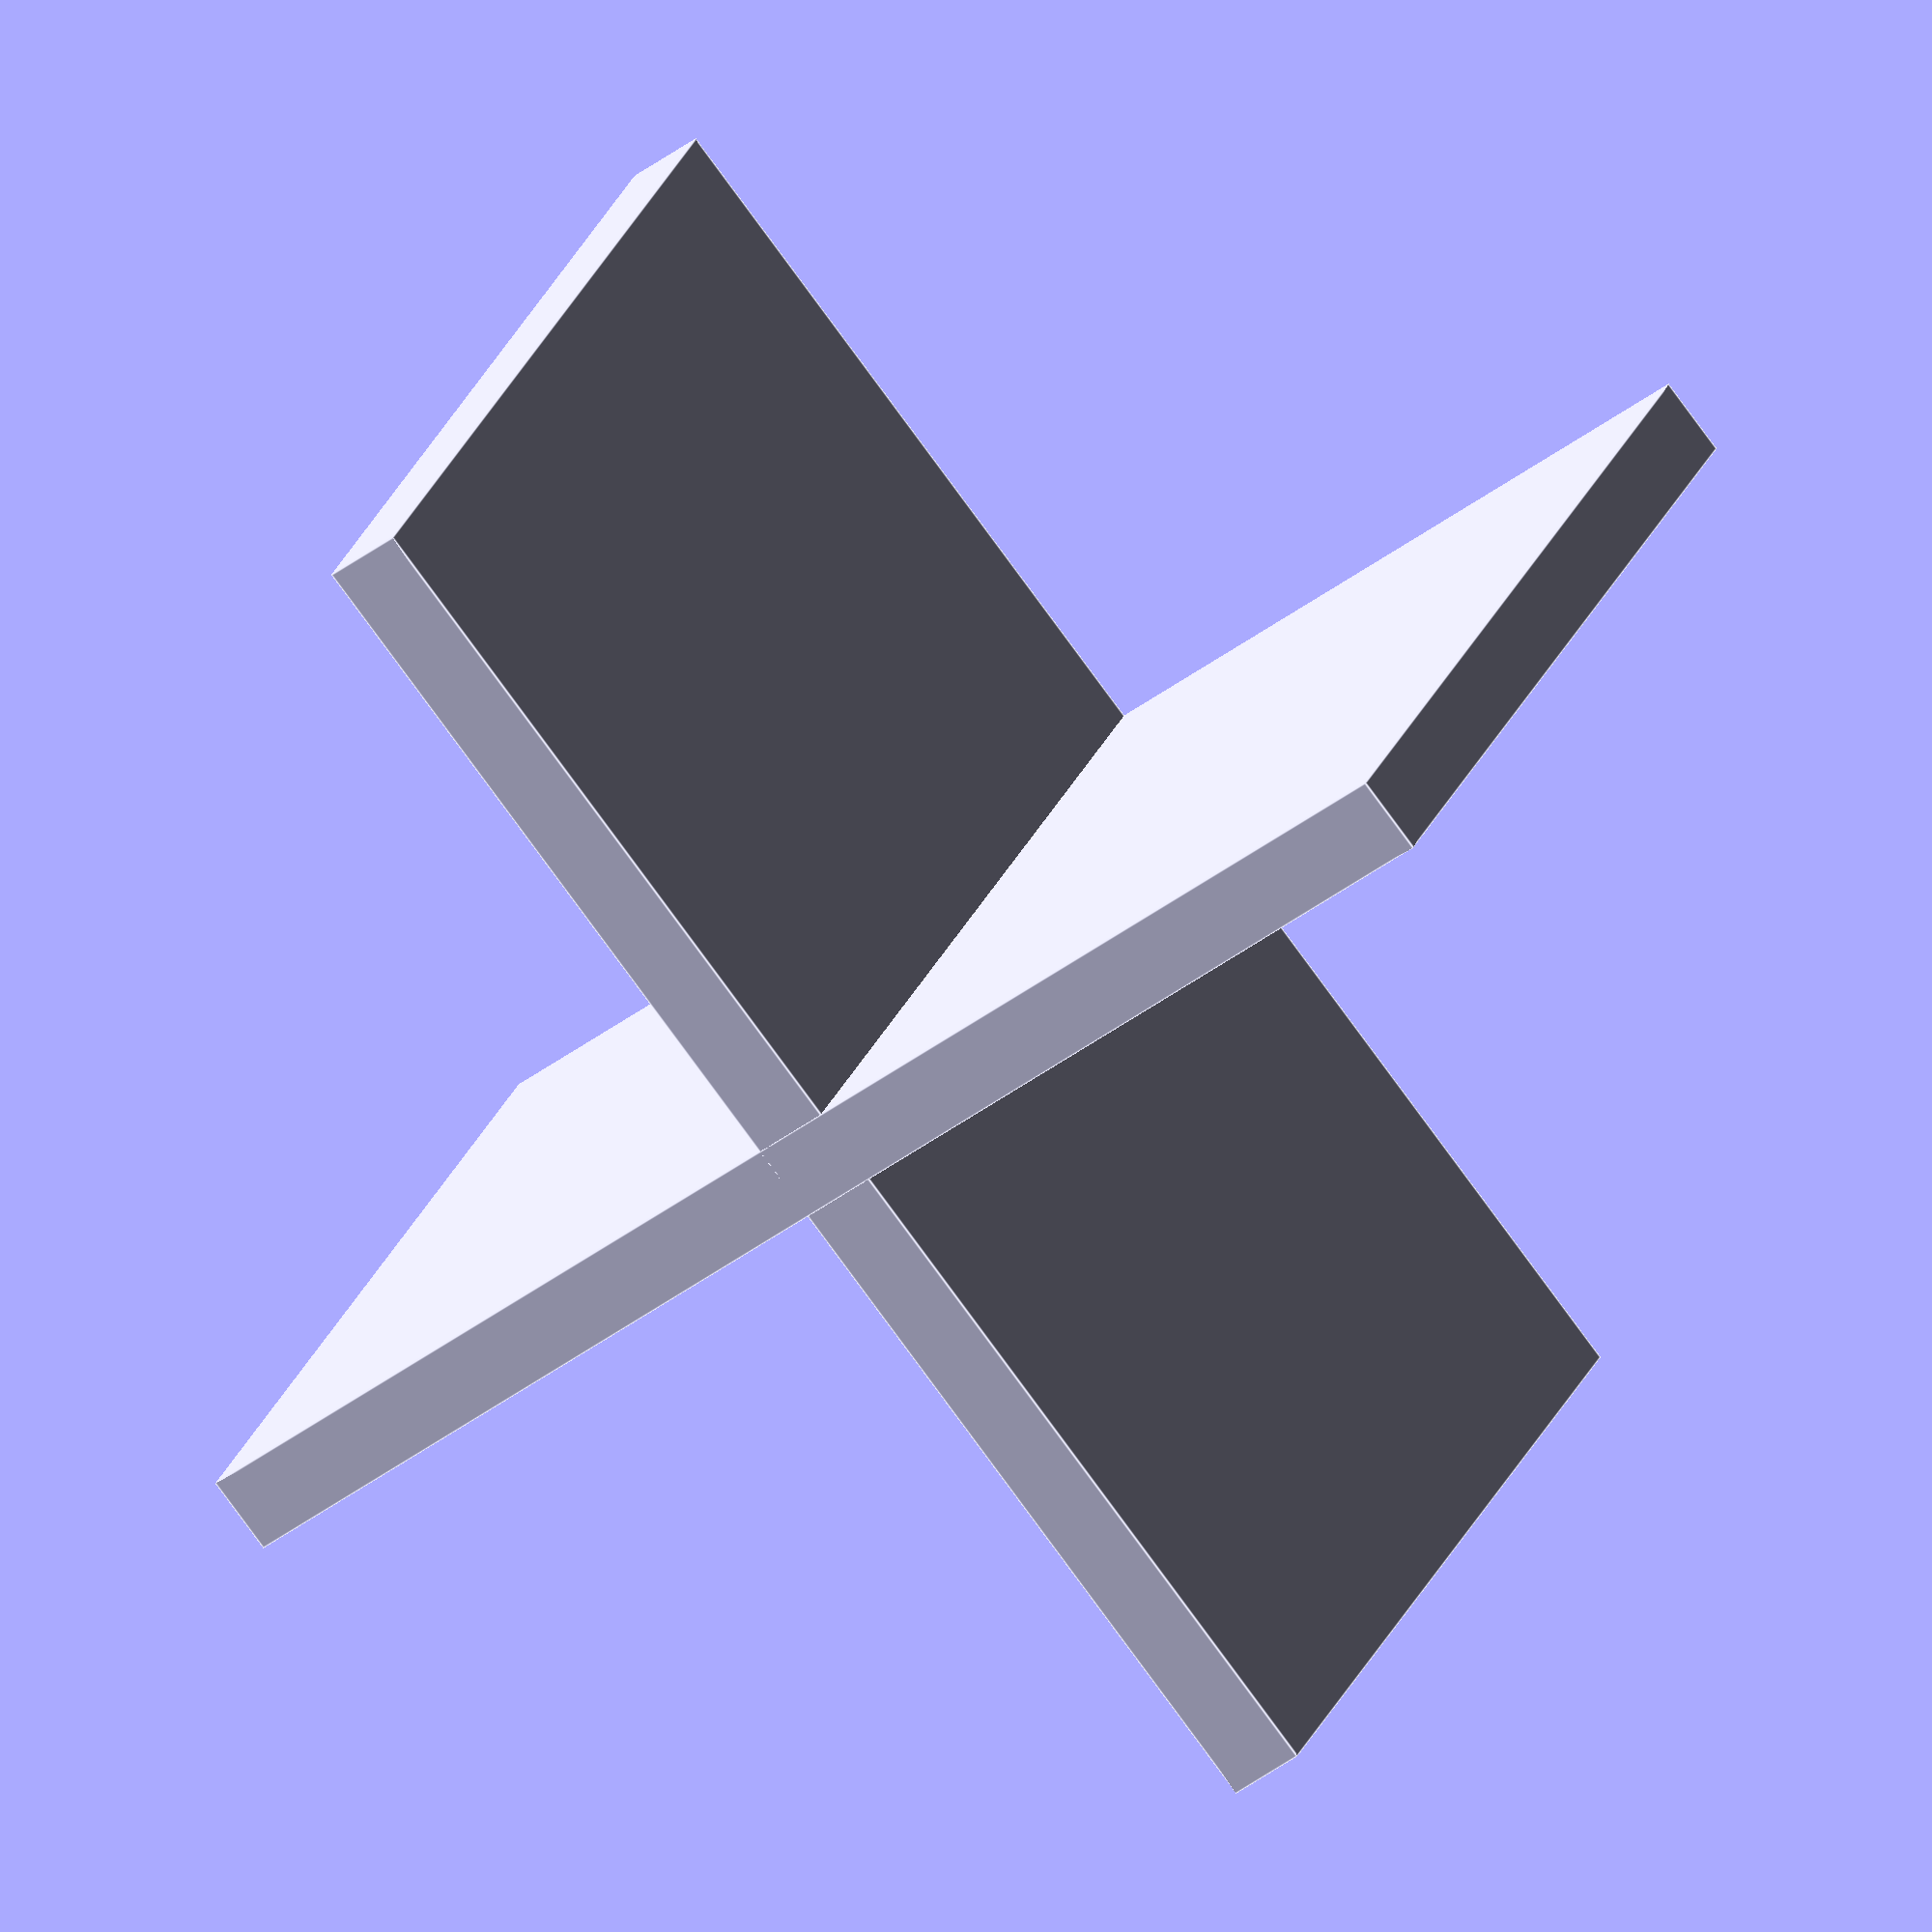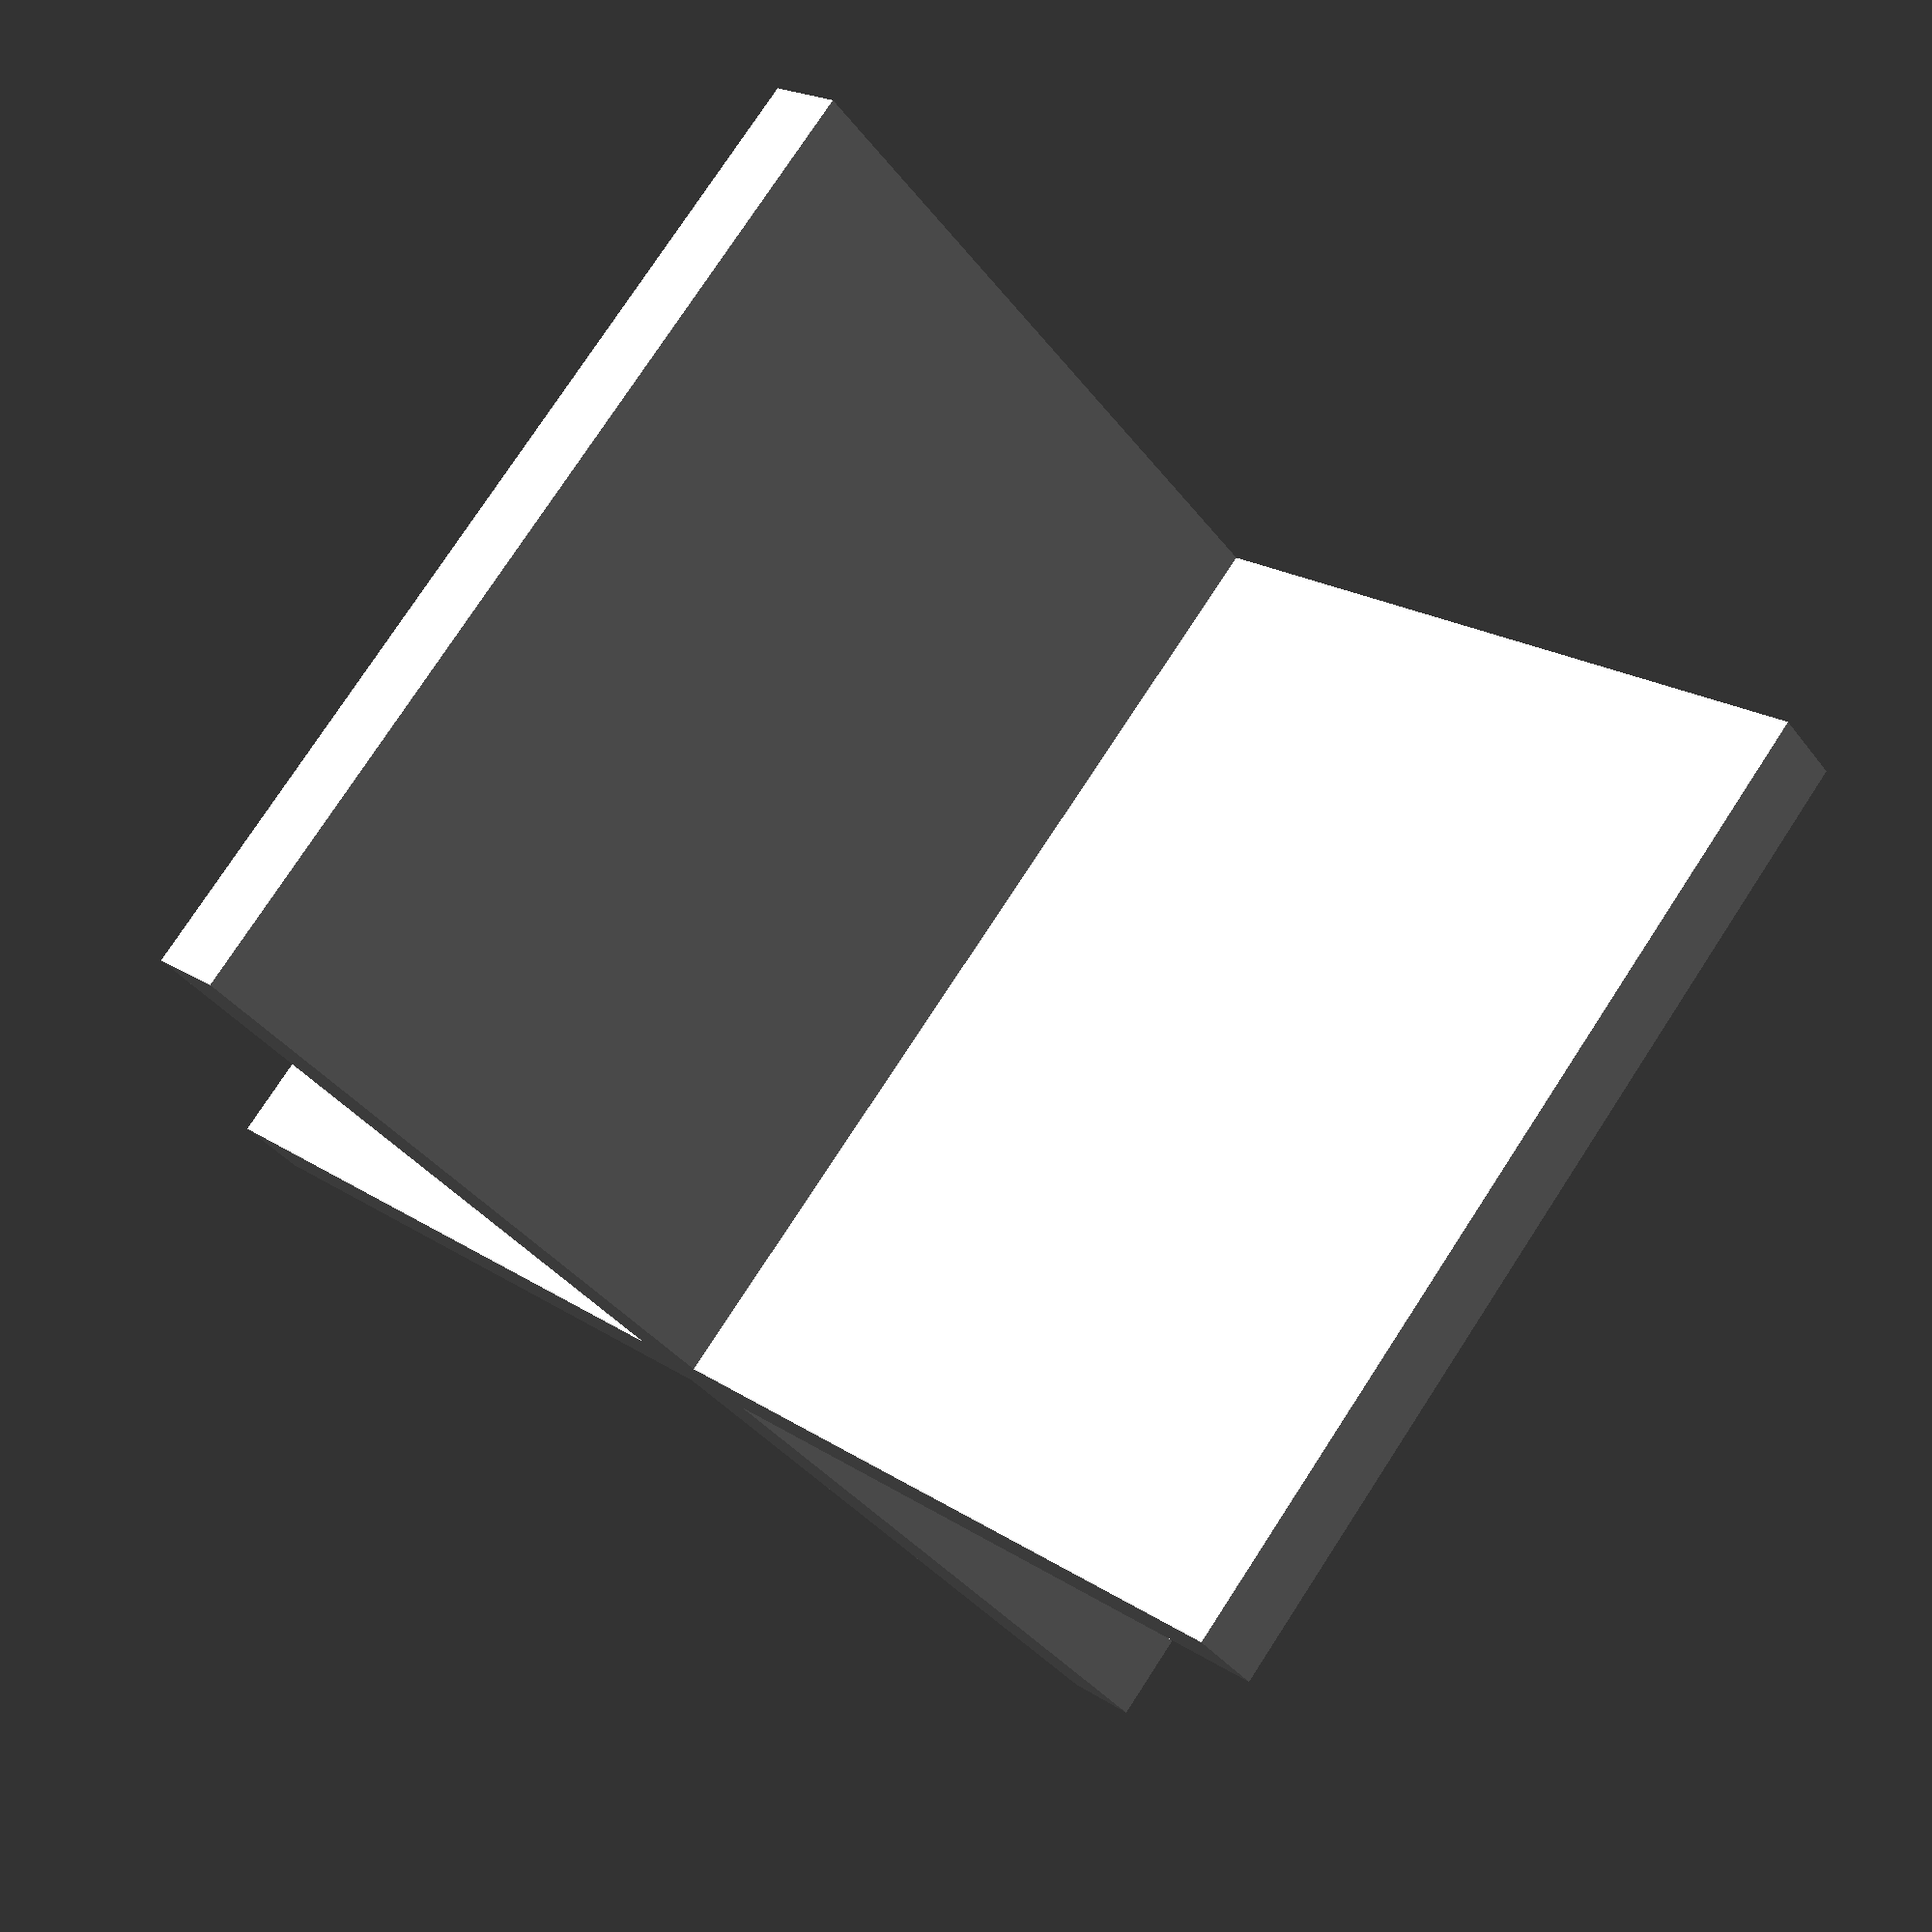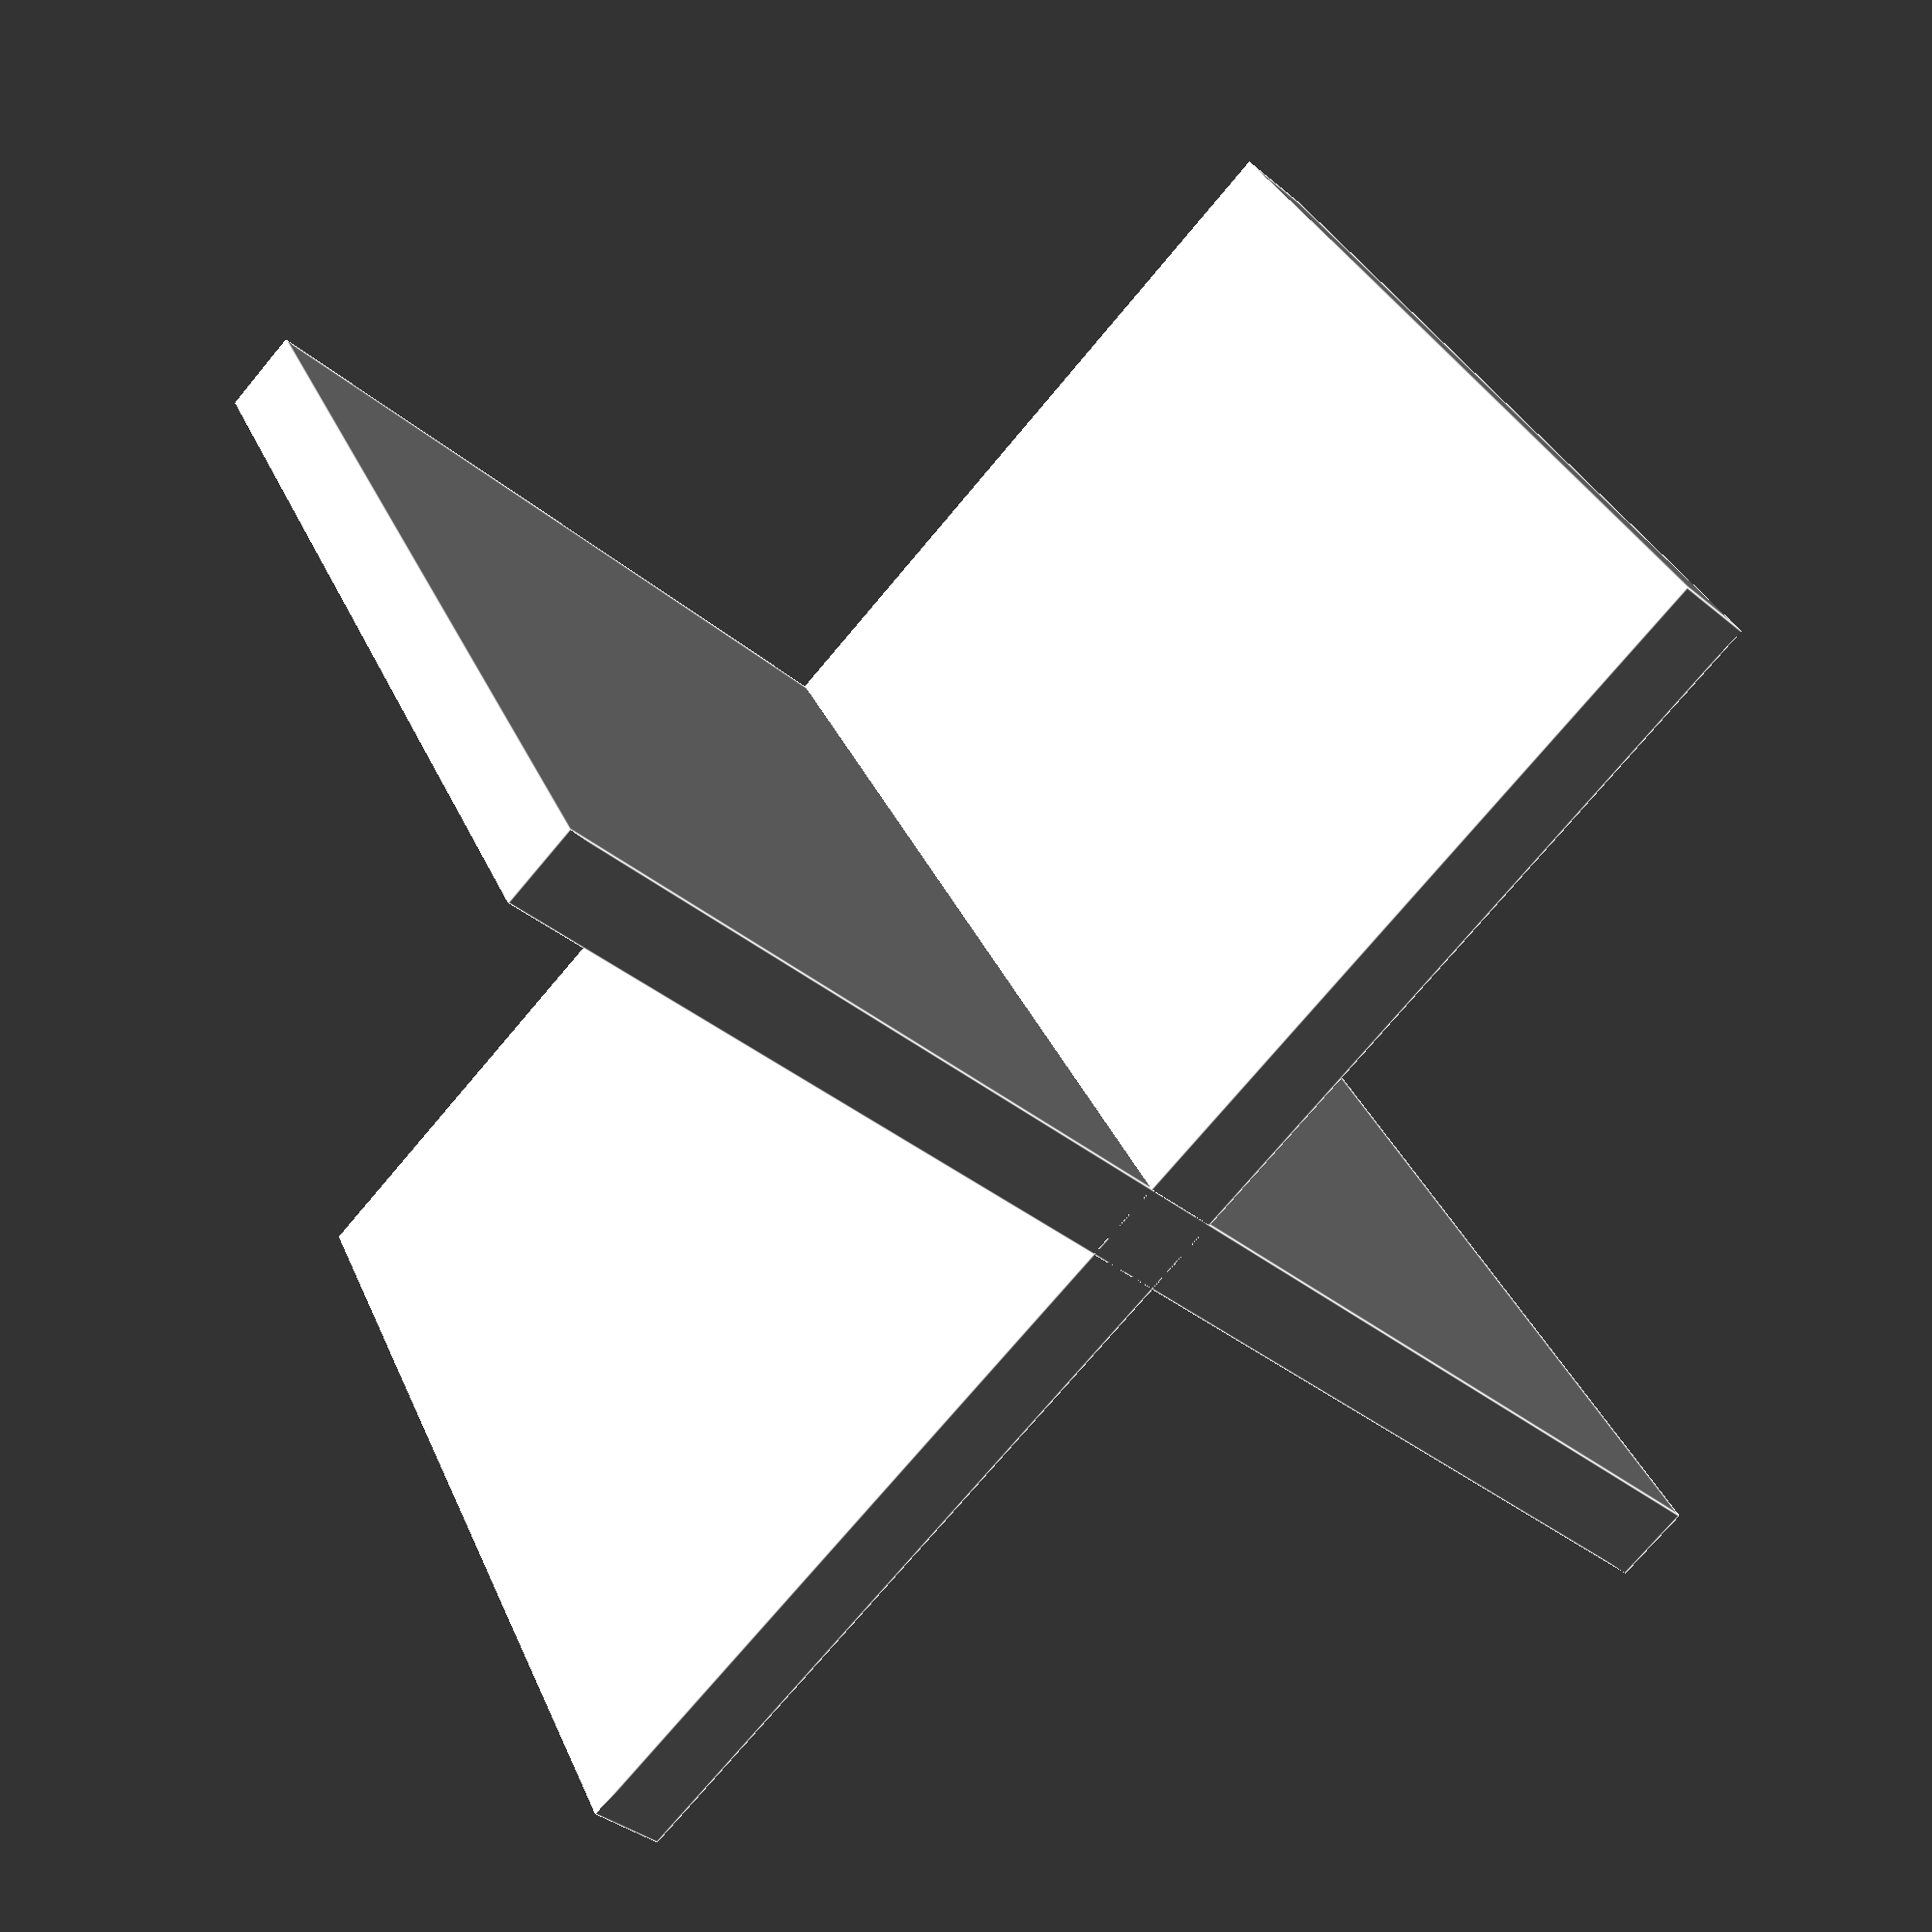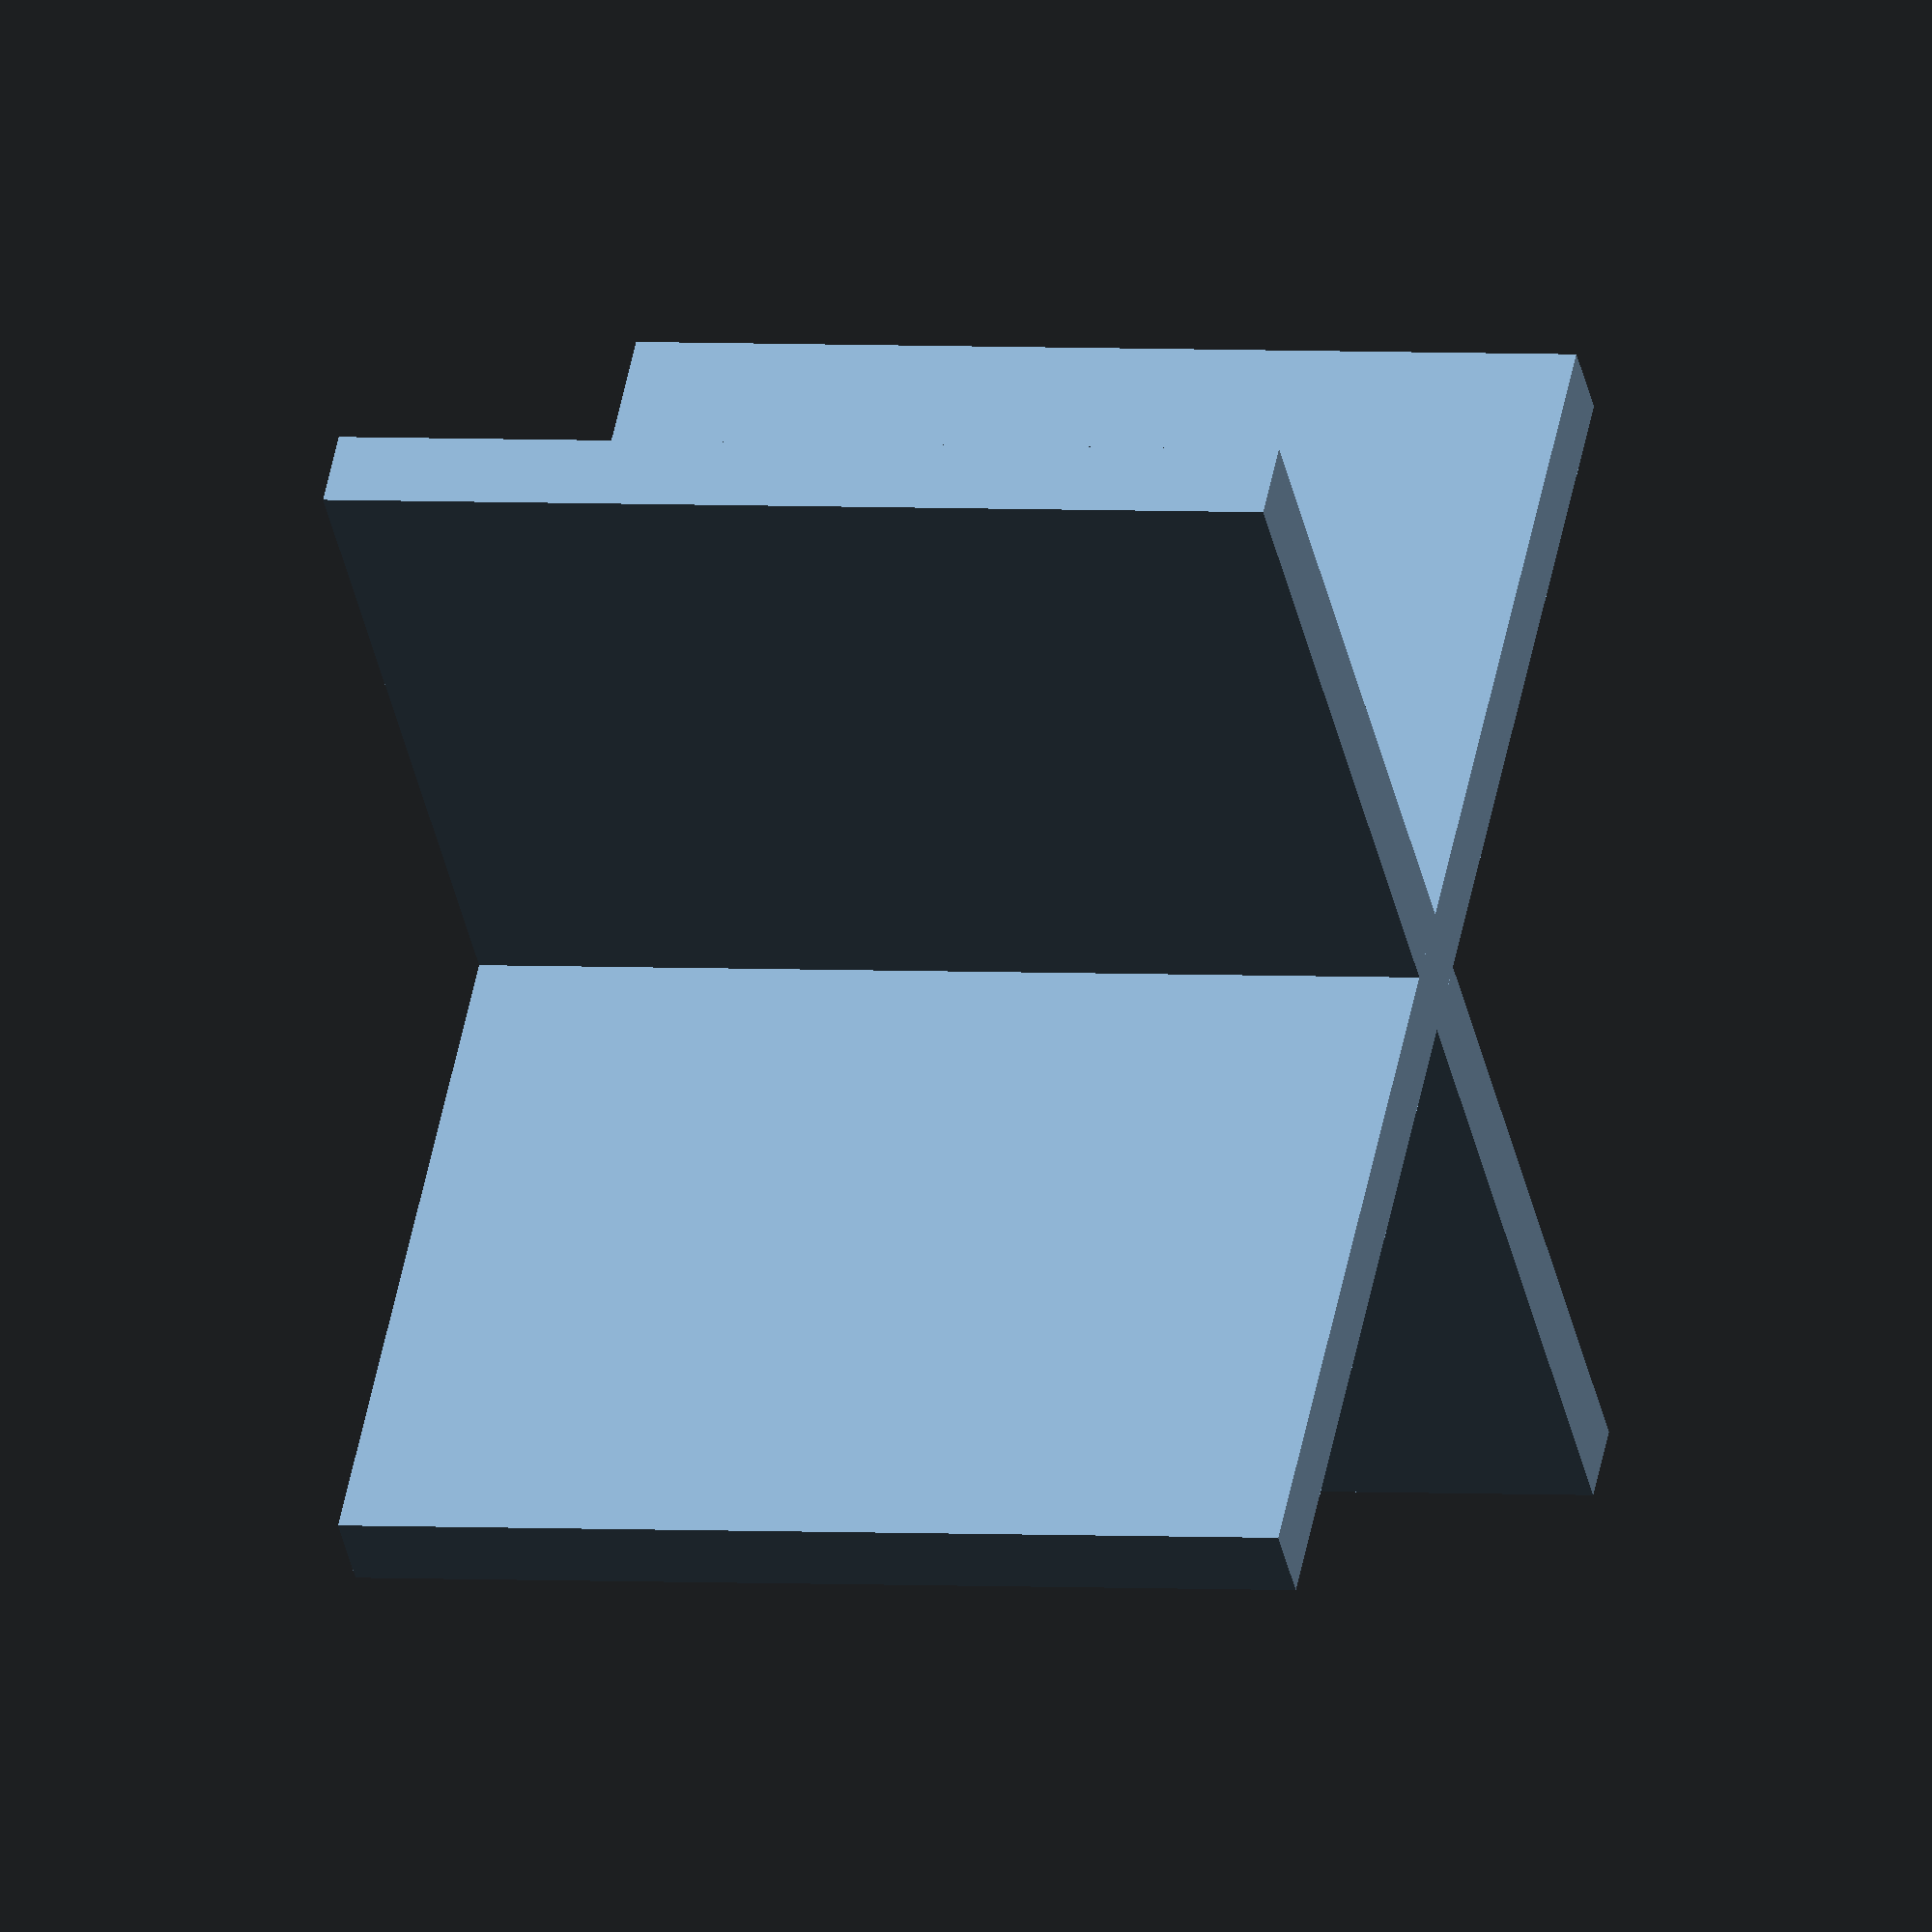
<openscad>
length = 25.4 * 4.7;  // 4 inches (kinda)
height = 25.4 * 3;    // 3 inches
thickness = 25.4 / 4; // 0.25 inches

rotate ([0, 0, 45])
  cube ([length, thickness, height], center = true);
rotate ([0, 0, 135])
  cube ([length, thickness, height], center = true);
</openscad>
<views>
elev=334.7 azim=276.8 roll=18.0 proj=o view=edges
elev=102.9 azim=184.9 roll=146.9 proj=p view=wireframe
elev=146.8 azim=178.3 roll=200.4 proj=p view=edges
elev=357.5 azim=2.9 roll=106.8 proj=o view=wireframe
</views>
